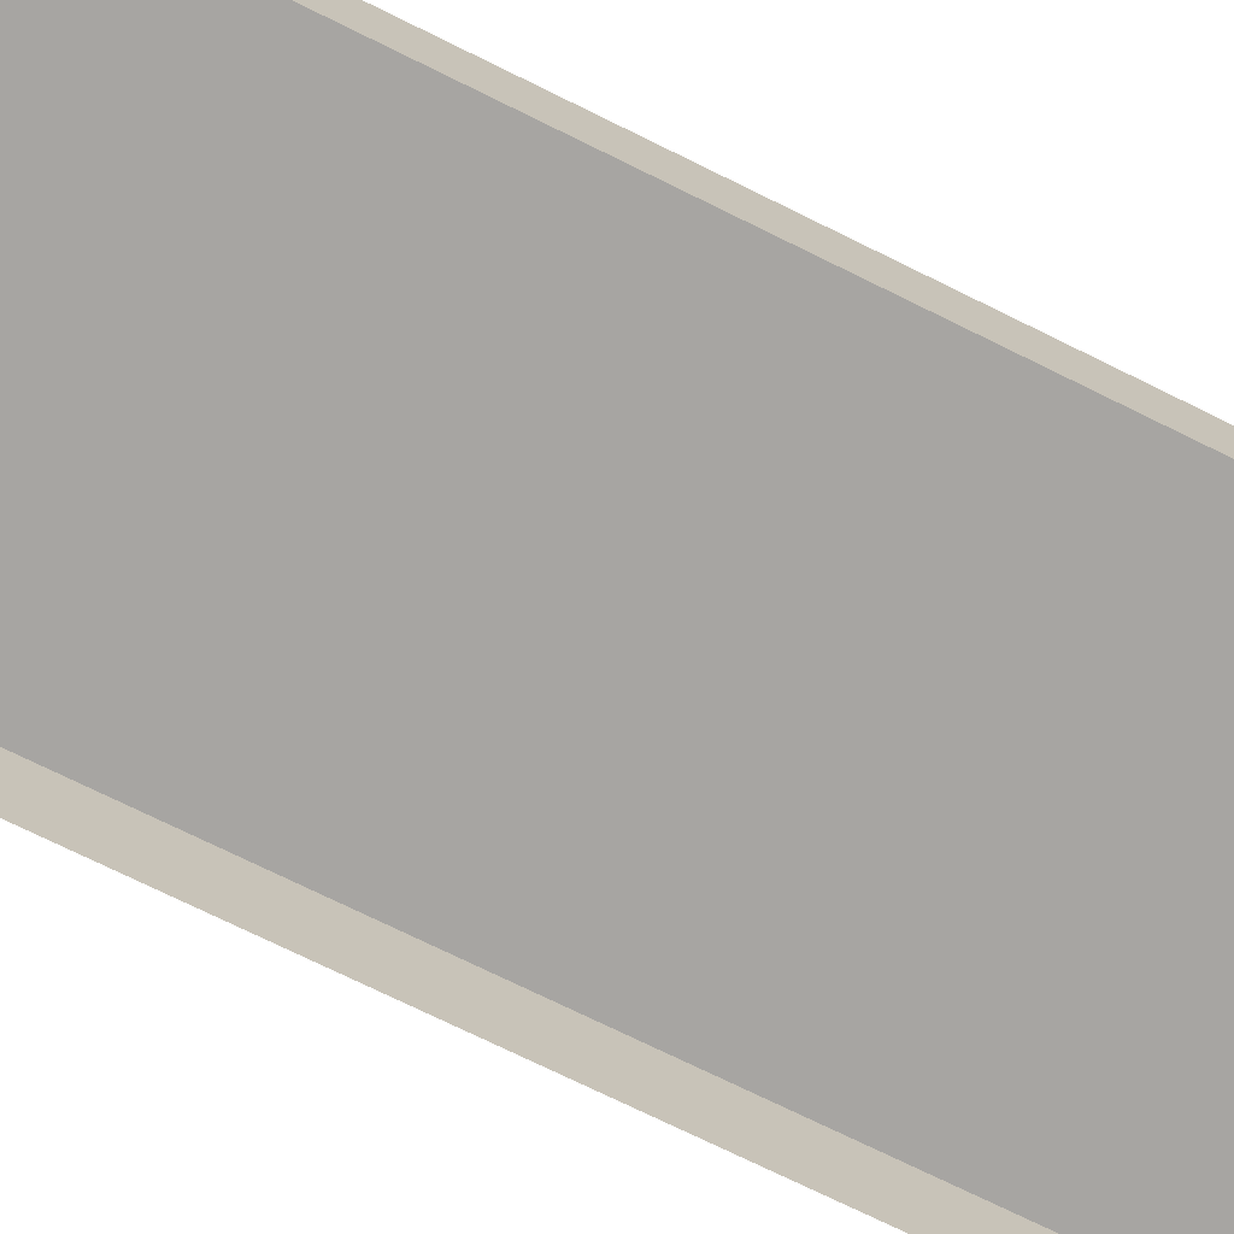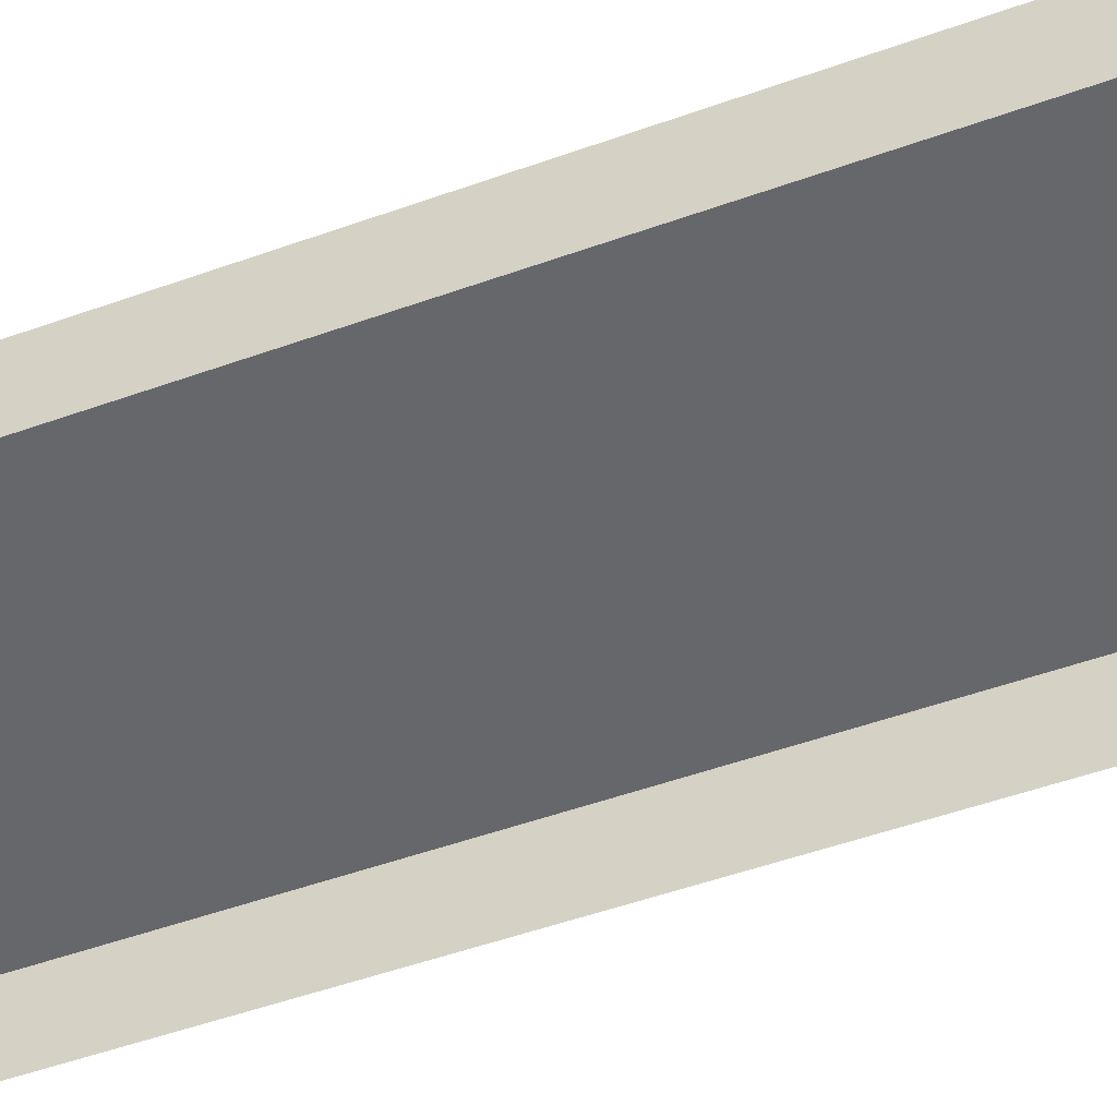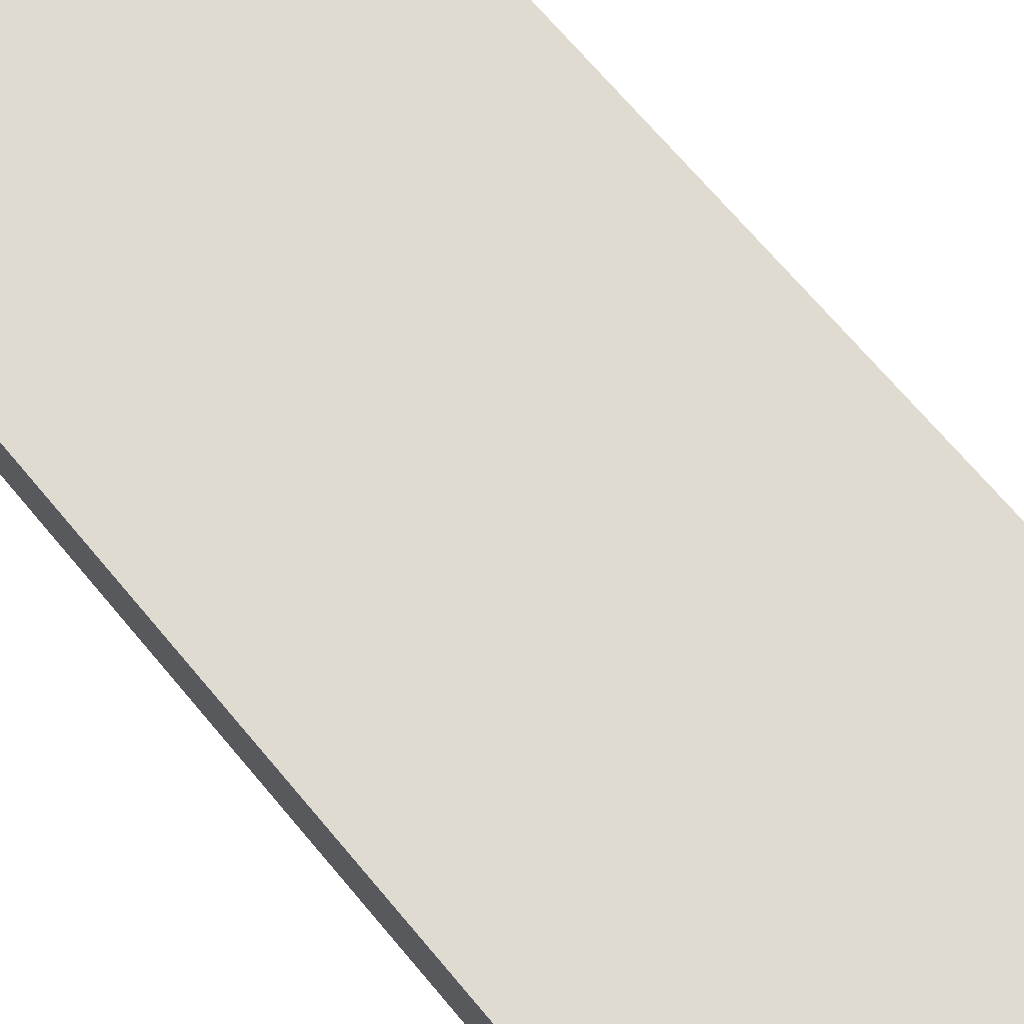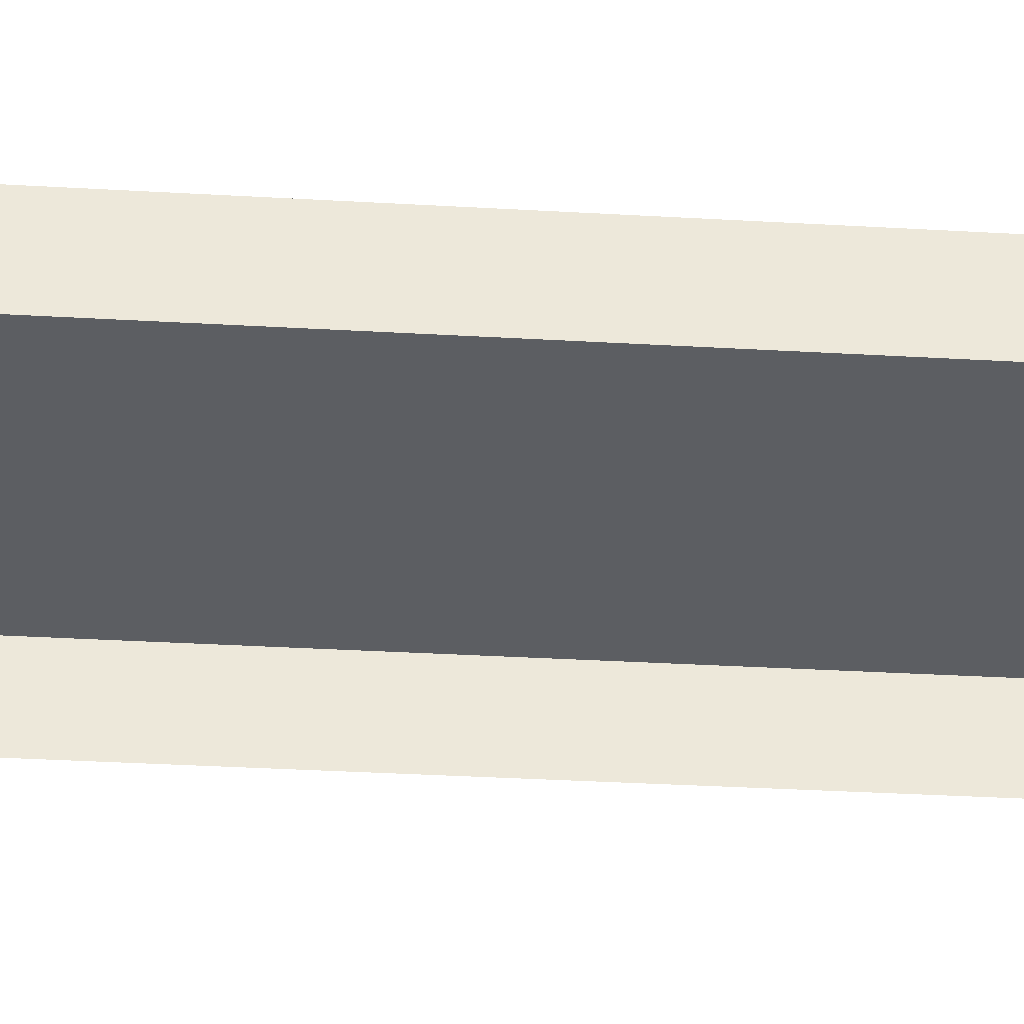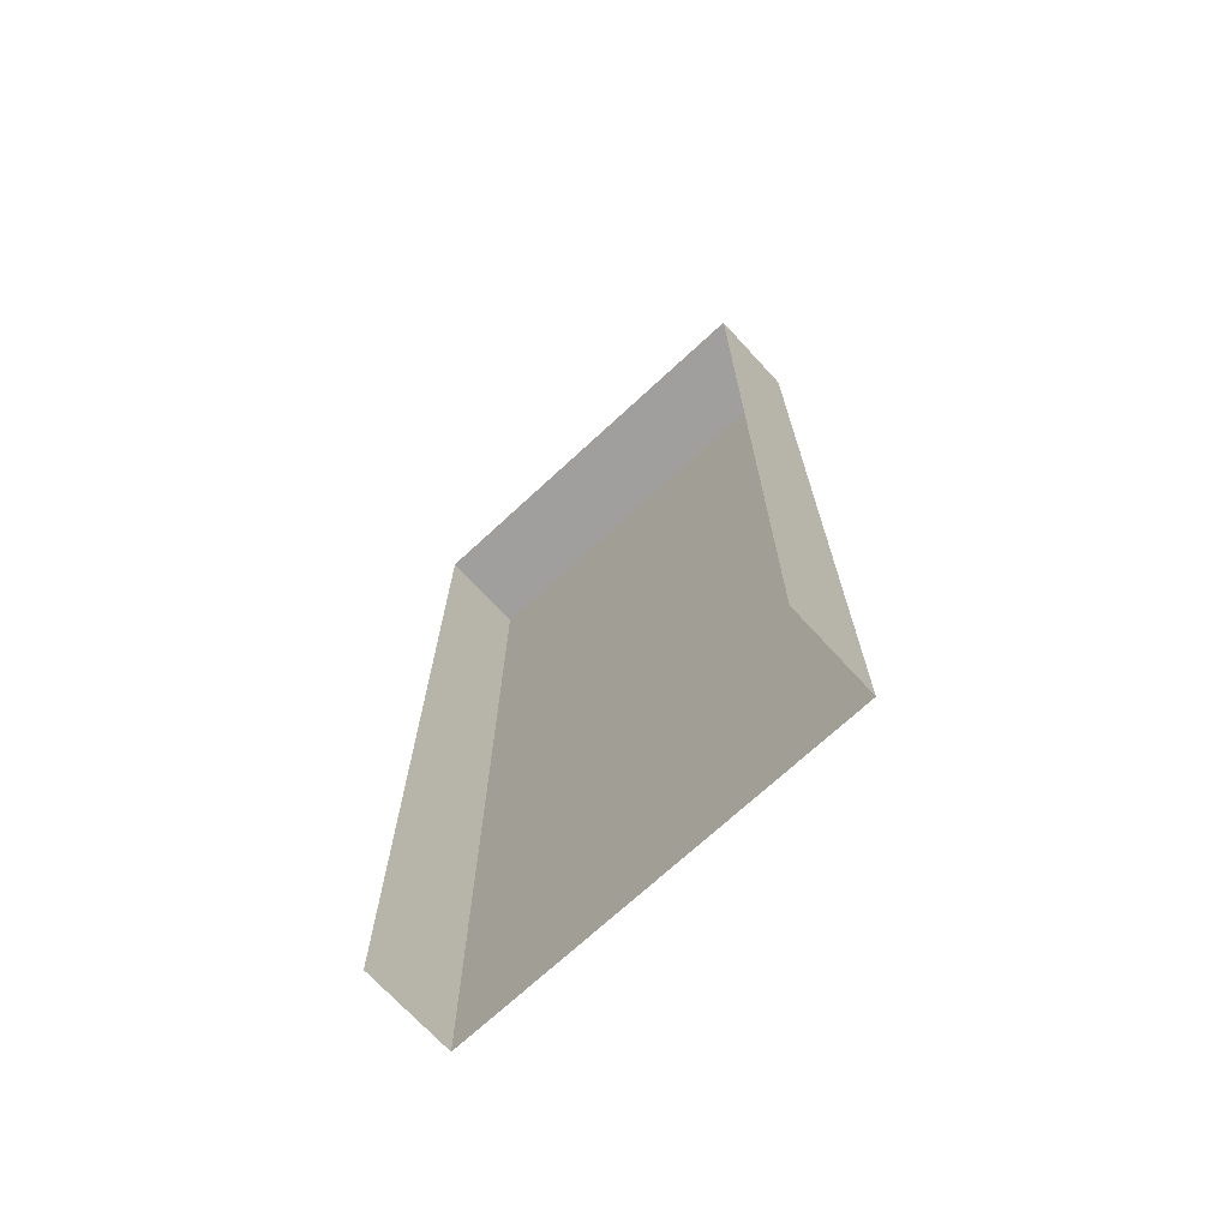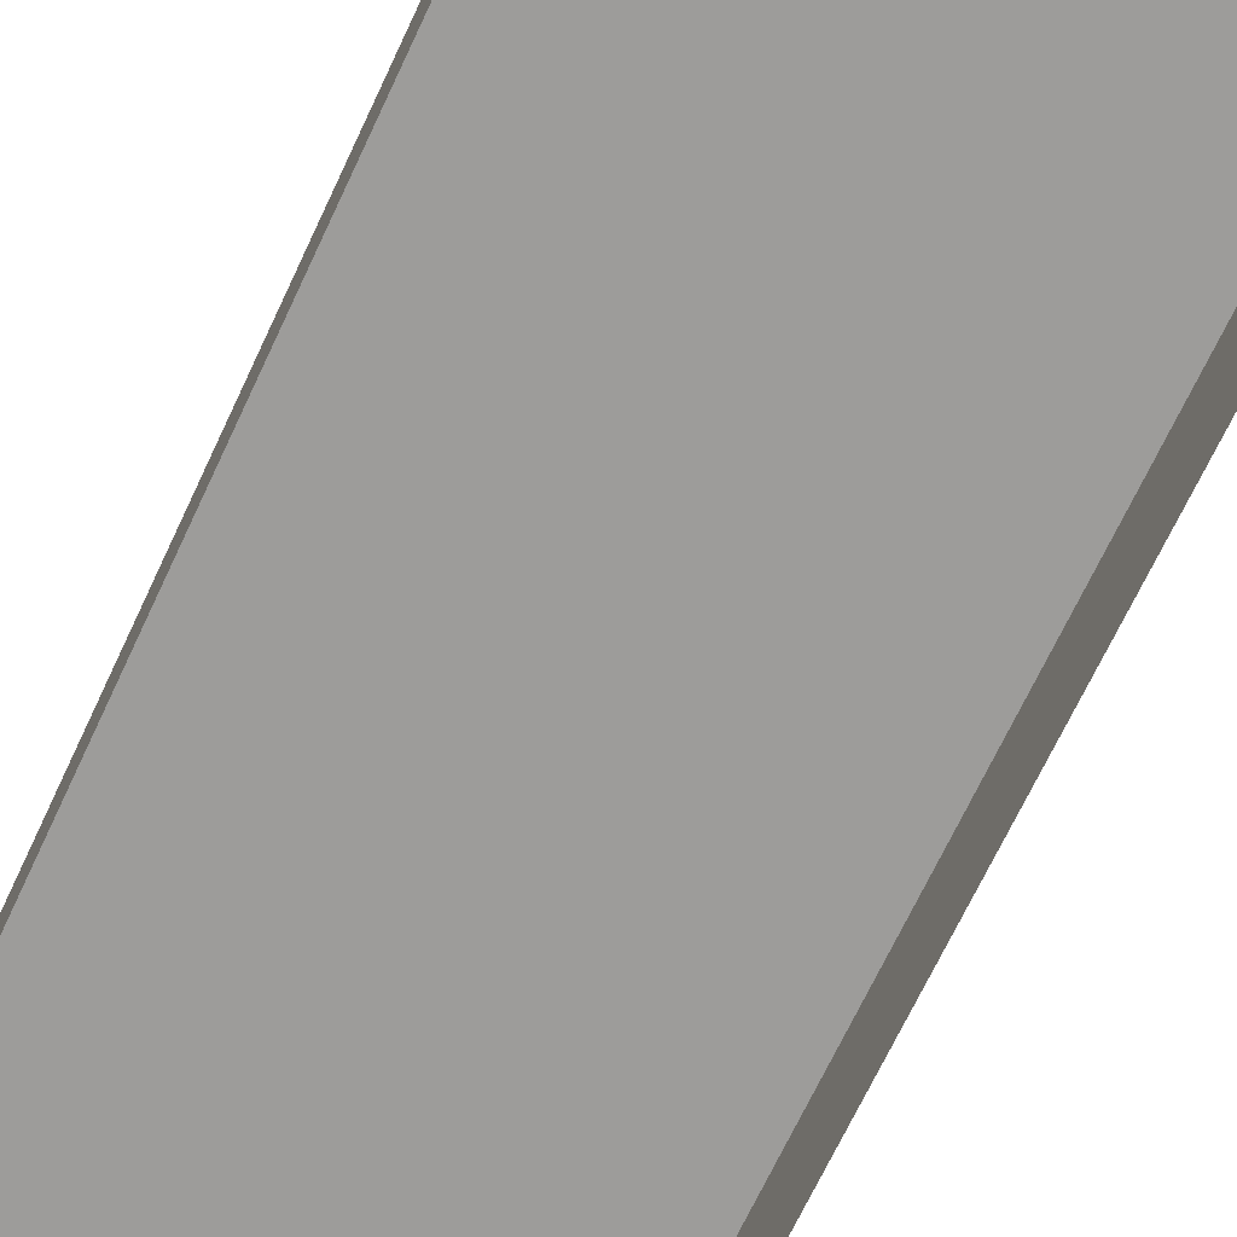
<metadata>
{"format":"obj","ext":"obj","renderer":"f3d","projection":"perspective","resolution":1024,"background":"white","views":[{"elev":-73.9,"azim":63.8,"up":"+Y"},{"elev":-52.0,"azim":111.1,"up":"+Y"},{"elev":69.8,"azim":-40.0,"up":"+Y"},{"elev":-38.0,"azim":-94.1,"up":"+Y"},{"elev":-71.5,"azim":42.7,"up":"+Z"},{"elev":-70.0,"azim":154.8,"up":"+Y"}]}
</metadata>
<code>
o Group10/mesh29/mesh29-geometry#mesh29-geometry
v 0.1349 0.1331 0.1022
v 0.1051 0.1205 0.1022
v 0.1349 0.1205 0.1022
v 0.07817 0.1205 0.1022
v 0.1349 0.1205 -0.03472
v 0.07817 0.1331 0.1022
v 0.1349 0.1331 -0.03472
v 0.07817 0.1331 -0.03472
v 0.07817 0.1205 -0.03472
f 1 2 3
f 2 1 4
f 3 2 1
f 4 1 2
f 5 1 3
f 3 1 5
f 4 1 6
f 6 1 4
f 1 5 7
f 7 5 1
f 1 8 6
f 6 8 1
f 8 4 6
f 6 4 8
f 8 1 7
f 7 1 8
f 4 8 9
f 9 8 4

</code>
